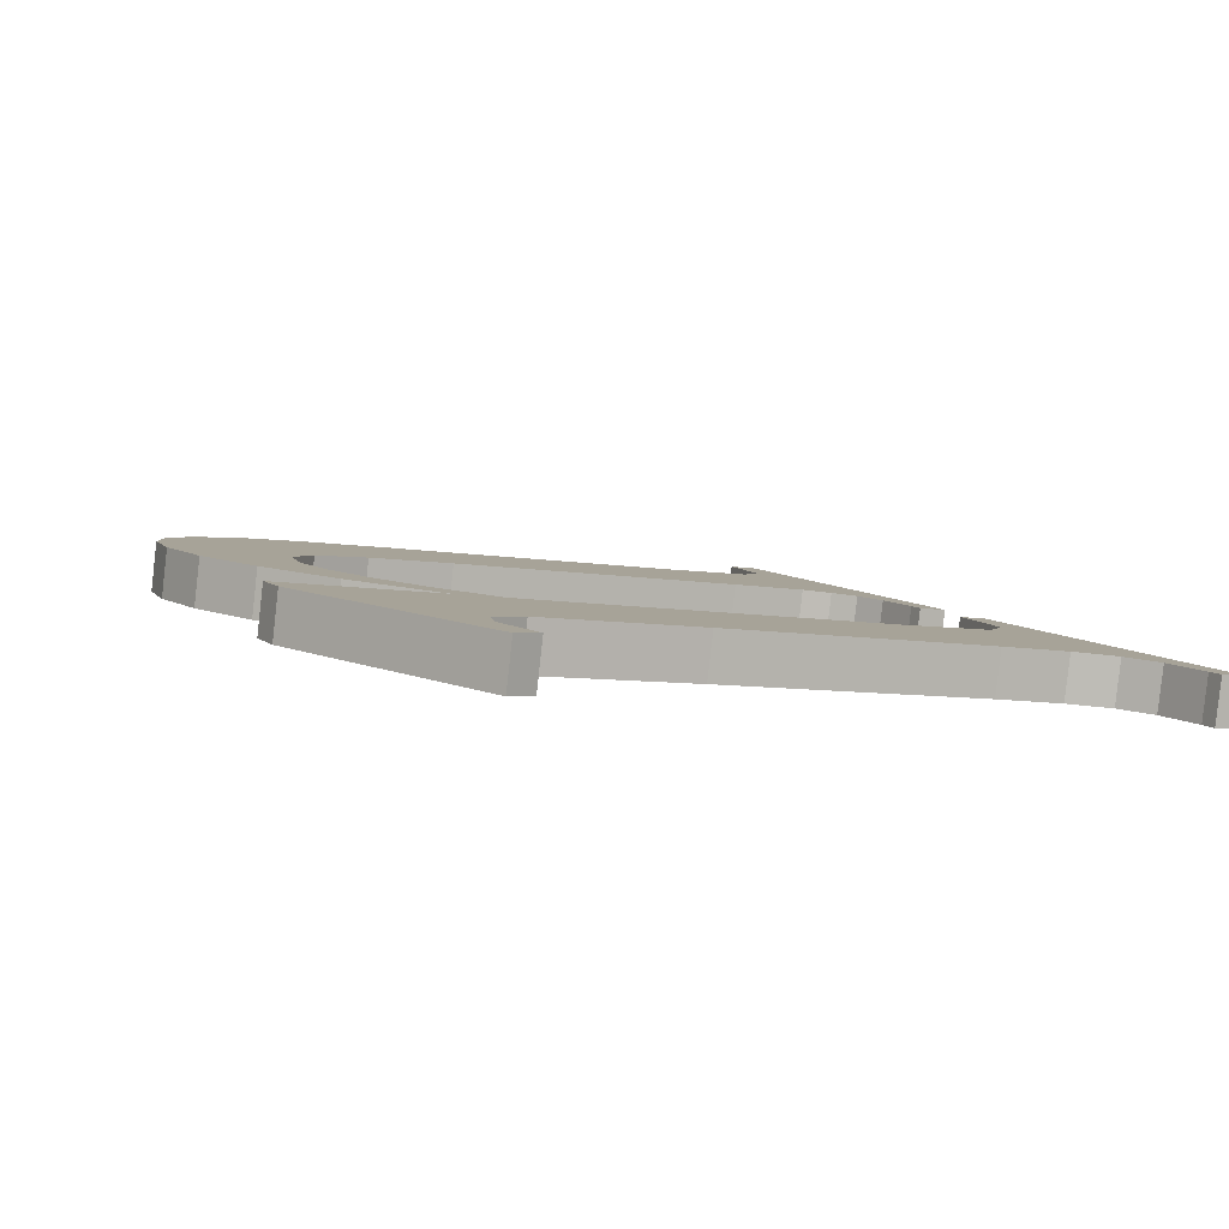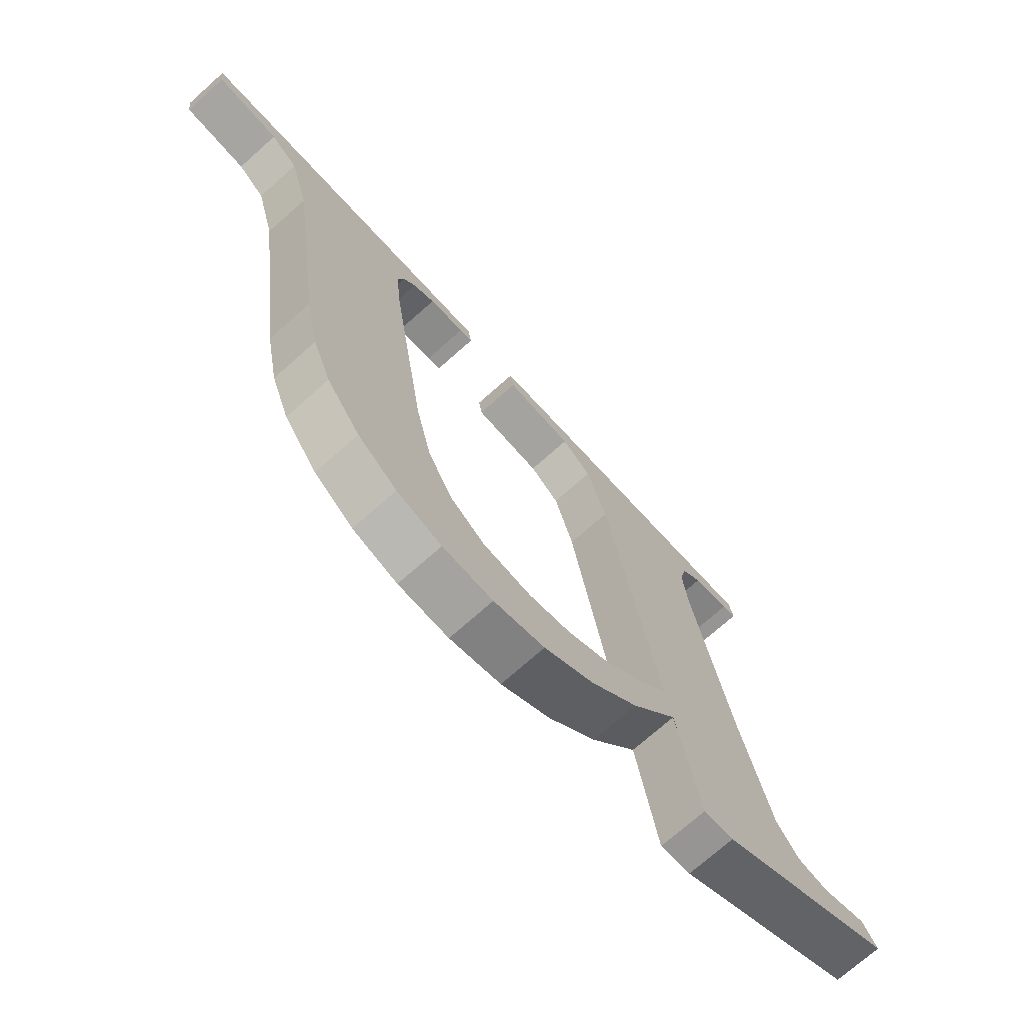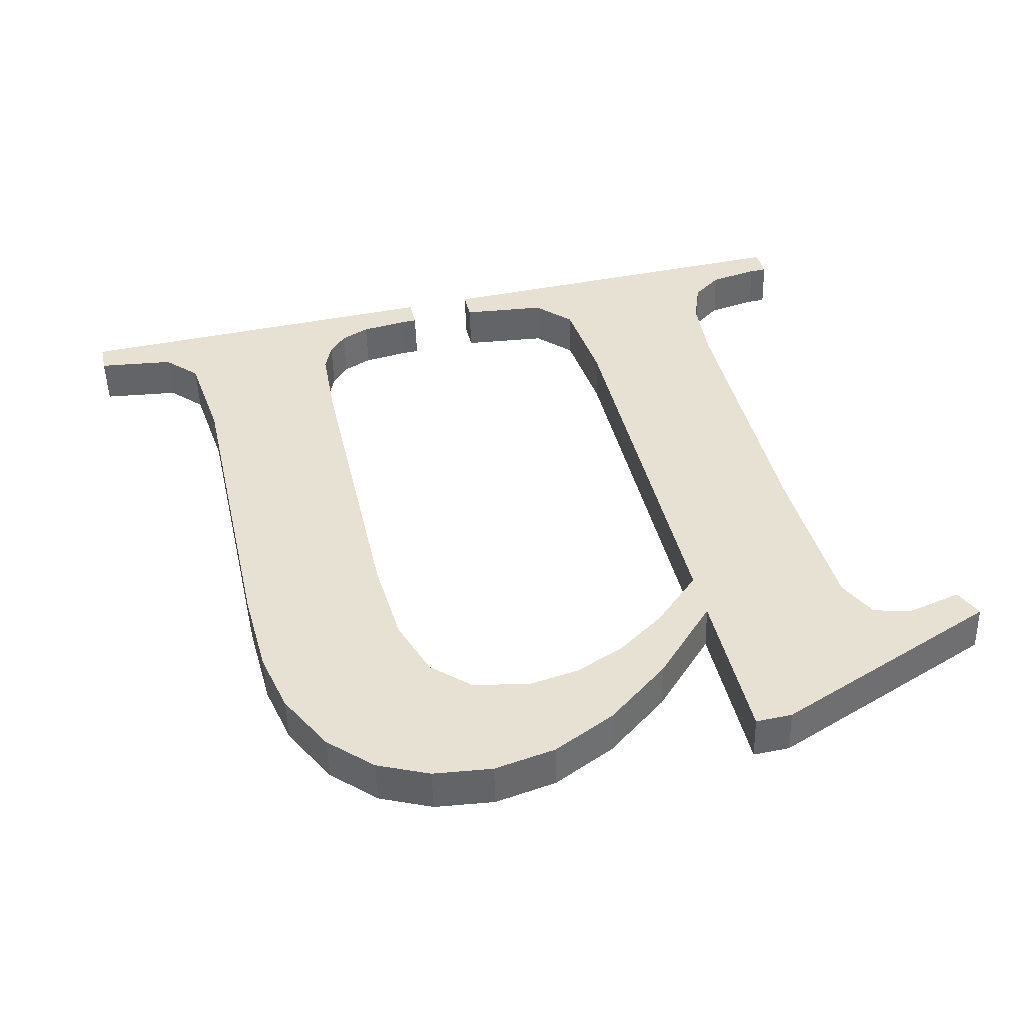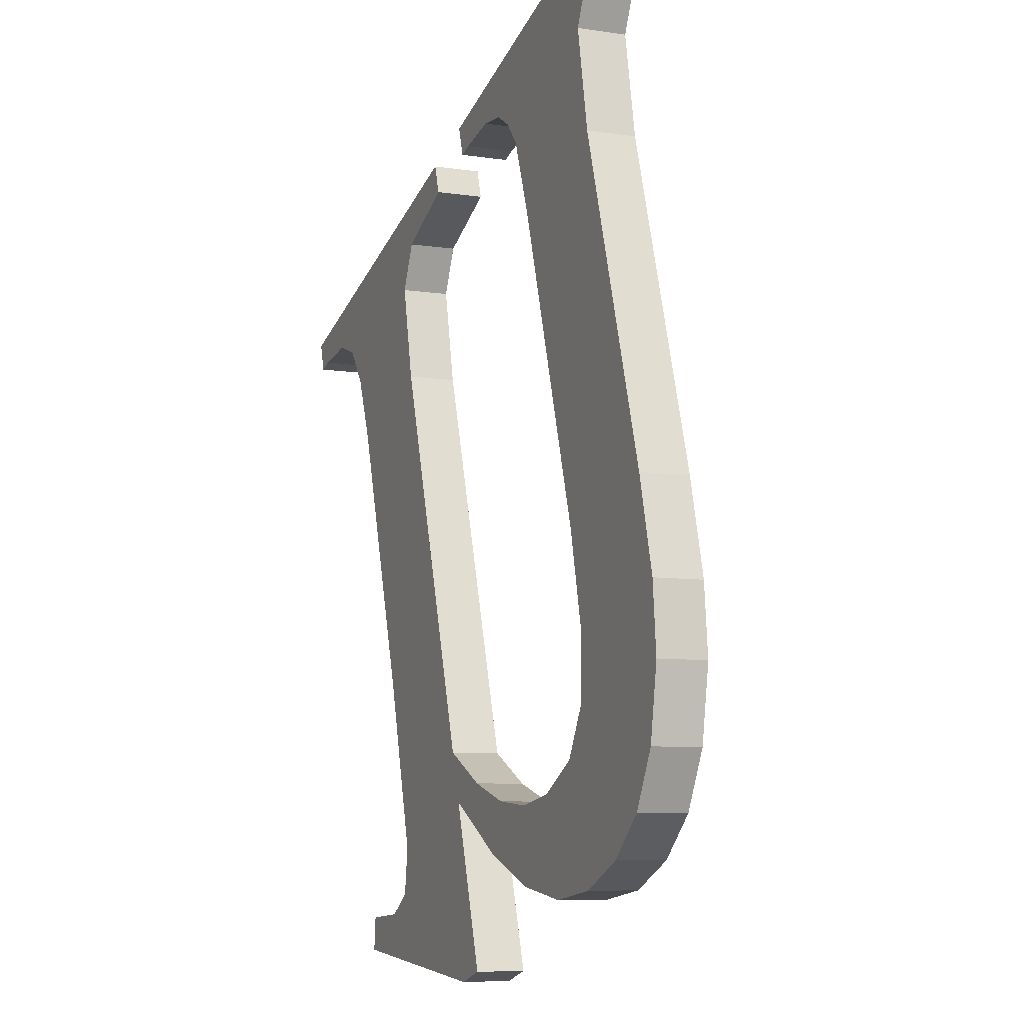
<metadata>
{"format":"obj","ext":"obj","renderer":"f3d","projection":"perspective","resolution":1024,"background":"white","views":[{"elev":8.2,"azim":-117.1,"up":"+Y"},{"elev":-62.5,"azim":131.0,"up":"+Z"},{"elev":46.3,"azim":167.4,"up":"+Y"},{"elev":-26.8,"azim":68.4,"up":"+Z"}]}
</metadata>
<code>
o #ID313
v 0.246 -0.01679 0.3296
v 0.2433 -0.01698 0.3311
v 0.2431 -0.01693 0.3308
v 0.244 -0.01696 0.331
v 0.2444 -0.01698 0.3311
v 0.2446 -0.01704 0.3316
v 0.2447 -0.0173 0.3337
v 0.2447 -0.01773 0.3371
v 0.2472 -0.01693 0.3307
v 0.2464 -0.01712 0.3322
v 0.2464 -0.01704 0.3316
v 0.247 -0.01704 0.3316
v 0.2476 -0.01699 0.3312
v 0.248 -0.01685 0.3301
v 0.2482 -0.01696 0.331
v 0.2488 -0.01681 0.3297
v 0.2488 -0.01695 0.3309
v 0.2496 -0.01679 0.3296
v 0.2495 -0.01697 0.331
v 0.25 -0.01702 0.3314
v 0.2503 -0.0168 0.3297
v 0.2502 -0.01712 0.3322
v 0.2503 -0.01725 0.3333
v 0.2509 -0.01684 0.33
v 0.2503 -0.01773 0.3371
v 0.249 -0.01795 0.3389
v 0.2488 -0.018 0.3392
v 0.2488 -0.01795 0.3389
v 0.2534 -0.018 0.3392
v 0.2495 -0.01795 0.3388
v 0.2499 -0.01793 0.3387
v 0.2501 -0.0179 0.3384
v 0.2503 -0.01785 0.3381
v 0.2525 -0.01793 0.3387
v 0.2521 -0.01789 0.3383
v 0.252 -0.01773 0.3371
v 0.2514 -0.0169 0.3305
v 0.2518 -0.017 0.3313
v 0.2519 -0.01709 0.332
v 0.252 -0.01723 0.3331
v 0.2534 -0.01795 0.3389
v 0.2435 -0.01795 0.3389
v 0.2433 -0.018 0.3392
v 0.2433 -0.01795 0.3389
v 0.2479 -0.018 0.3392
v 0.2441 -0.01794 0.3388
v 0.2444 -0.01791 0.3385
v 0.2446 -0.01784 0.338
v 0.2469 -0.01794 0.3387
v 0.2465 -0.01788 0.3383
v 0.2464 -0.01773 0.3371
v 0.2464 -0.01679 0.3296
v 0.2479 -0.01795 0.3389
v 0.2472 -0.01637 0.3308
v 0.2464 -0.01704 0.3316
v 0.2464 -0.01648 0.3317
v 0.2472 -0.01693 0.3307
v 0.2472 -0.01637 0.3308
v 0.248 -0.01685 0.3301
v 0.2472 -0.01693 0.3307
v 0.248 -0.0163 0.3302
v 0.248 -0.0163 0.3302
v 0.2488 -0.01681 0.3297
v 0.248 -0.01685 0.3301
v 0.2488 -0.01625 0.3298
v 0.2488 -0.01625 0.3298
v 0.2496 -0.01679 0.3296
v 0.2488 -0.01681 0.3297
v 0.2496 -0.01623 0.3297
v 0.2496 -0.01623 0.3297
v 0.2503 -0.0168 0.3297
v 0.2496 -0.01679 0.3296
v 0.2503 -0.01625 0.3298
v 0.2503 -0.01625 0.3298
v 0.2509 -0.01684 0.33
v 0.2503 -0.0168 0.3297
v 0.2509 -0.01628 0.3301
v 0.2509 -0.01684 0.33
v 0.2514 -0.01635 0.3306
v 0.2514 -0.0169 0.3305
v 0.2509 -0.01628 0.3301
v 0.2514 -0.0169 0.3305
v 0.2518 -0.01644 0.3313
v 0.2518 -0.017 0.3313
v 0.2514 -0.01635 0.3306
v 0.2518 -0.017 0.3313
v 0.2519 -0.01654 0.3321
v 0.2519 -0.01709 0.332
v 0.2518 -0.01644 0.3313
v 0.2519 -0.01709 0.332
v 0.252 -0.01668 0.3332
v 0.252 -0.01723 0.3331
v 0.2519 -0.01654 0.3321
v 0.252 -0.01723 0.3331
v 0.252 -0.01718 0.3372
v 0.252 -0.01773 0.3371
v 0.252 -0.01668 0.3332
v 0.252 -0.01773 0.3371
v 0.2521 -0.01733 0.3384
v 0.2521 -0.01789 0.3383
v 0.252 -0.01718 0.3372
v 0.2521 -0.01789 0.3383
v 0.2525 -0.01738 0.3388
v 0.2525 -0.01793 0.3387
v 0.2521 -0.01733 0.3384
v 0.2525 -0.01738 0.3388
v 0.2534 -0.01795 0.3389
v 0.2525 -0.01793 0.3387
v 0.2534 -0.0174 0.3389
v 0.2534 -0.01795 0.3389
v 0.2534 -0.01744 0.3393
v 0.2534 -0.018 0.3392
v 0.2534 -0.0174 0.3389
v 0.2534 -0.01744 0.3393
v 0.2488 -0.018 0.3392
v 0.2534 -0.018 0.3392
v 0.2488 -0.01744 0.3393
v 0.2488 -0.0174 0.3389
v 0.2488 -0.018 0.3392
v 0.2488 -0.01744 0.3393
v 0.2488 -0.01795 0.3389
v 0.2488 -0.0174 0.3389
v 0.249 -0.01795 0.3389
v 0.2488 -0.01795 0.3389
v 0.249 -0.0174 0.3389
v 0.249 -0.0174 0.3389
v 0.2495 -0.01795 0.3388
v 0.249 -0.01795 0.3389
v 0.2495 -0.01739 0.3389
v 0.2495 -0.01739 0.3389
v 0.2499 -0.01793 0.3387
v 0.2495 -0.01795 0.3388
v 0.2499 -0.01737 0.3387
v 0.2501 -0.01734 0.3385
v 0.2499 -0.01793 0.3387
v 0.2499 -0.01737 0.3387
v 0.2501 -0.0179 0.3384
v 0.2503 -0.0173 0.3382
v 0.2501 -0.0179 0.3384
v 0.2501 -0.01734 0.3385
v 0.2503 -0.01785 0.3381
v 0.2503 -0.01718 0.3372
v 0.2503 -0.01785 0.3381
v 0.2503 -0.0173 0.3382
v 0.2503 -0.01773 0.3371
v 0.2503 -0.0167 0.3334
v 0.2503 -0.01773 0.3371
v 0.2503 -0.01718 0.3372
v 0.2503 -0.01725 0.3333
v 0.2502 -0.01656 0.3323
v 0.2503 -0.01725 0.3333
v 0.2503 -0.0167 0.3334
v 0.2502 -0.01712 0.3322
v 0.25 -0.01646 0.3315
v 0.2502 -0.01712 0.3322
v 0.2502 -0.01656 0.3323
v 0.25 -0.01702 0.3314
v 0.25 -0.01646 0.3315
v 0.2495 -0.01697 0.331
v 0.25 -0.01702 0.3314
v 0.2495 -0.01641 0.3311
v 0.2495 -0.01641 0.3311
v 0.2488 -0.01695 0.3309
v 0.2495 -0.01697 0.331
v 0.2488 -0.01639 0.3309
v 0.2488 -0.01639 0.3309
v 0.2482 -0.01696 0.331
v 0.2488 -0.01695 0.3309
v 0.2482 -0.0164 0.331
v 0.2482 -0.0164 0.331
v 0.2476 -0.01699 0.3312
v 0.2482 -0.01696 0.331
v 0.2476 -0.01643 0.3313
v 0.2476 -0.01643 0.3313
v 0.247 -0.01704 0.3316
v 0.2476 -0.01699 0.3312
v 0.247 -0.01648 0.3317
v 0.247 -0.01648 0.3317
v 0.2464 -0.01712 0.3322
v 0.247 -0.01704 0.3316
v 0.2464 -0.01656 0.3323
v 0.2464 -0.01712 0.3322
v 0.2464 -0.01718 0.3372
v 0.2464 -0.01773 0.3371
v 0.2464 -0.01656 0.3323
v 0.2464 -0.01773 0.3371
v 0.2465 -0.01732 0.3384
v 0.2465 -0.01788 0.3383
v 0.2464 -0.01718 0.3372
v 0.2465 -0.01788 0.3383
v 0.2469 -0.01738 0.3388
v 0.2469 -0.01794 0.3387
v 0.2465 -0.01732 0.3384
v 0.2469 -0.01738 0.3388
v 0.2479 -0.01795 0.3389
v 0.2469 -0.01794 0.3387
v 0.2479 -0.0174 0.3389
v 0.2479 -0.01795 0.3389
v 0.2479 -0.01744 0.3393
v 0.2479 -0.018 0.3392
v 0.2479 -0.0174 0.3389
v 0.2479 -0.01744 0.3393
v 0.2433 -0.018 0.3392
v 0.2479 -0.018 0.3392
v 0.2433 -0.01744 0.3393
v 0.2433 -0.0174 0.3389
v 0.2433 -0.018 0.3392
v 0.2433 -0.01744 0.3393
v 0.2433 -0.01795 0.3389
v 0.2433 -0.0174 0.3389
v 0.2435 -0.01795 0.3389
v 0.2433 -0.01795 0.3389
v 0.2435 -0.0174 0.3389
v 0.2435 -0.0174 0.3389
v 0.2441 -0.01794 0.3388
v 0.2435 -0.01795 0.3389
v 0.2441 -0.01738 0.3389
v 0.2441 -0.01738 0.3389
v 0.2444 -0.01791 0.3385
v 0.2441 -0.01794 0.3388
v 0.2444 -0.01735 0.3386
v 0.2446 -0.01728 0.3381
v 0.2444 -0.01791 0.3385
v 0.2444 -0.01735 0.3386
v 0.2446 -0.01784 0.338
v 0.2447 -0.01718 0.3372
v 0.2446 -0.01784 0.338
v 0.2446 -0.01728 0.3381
v 0.2447 -0.01773 0.3371
v 0.2447 -0.01674 0.3337
v 0.2447 -0.01773 0.3371
v 0.2447 -0.01718 0.3372
v 0.2447 -0.0173 0.3337
v 0.2446 -0.01648 0.3317
v 0.2447 -0.0173 0.3337
v 0.2447 -0.01674 0.3337
v 0.2446 -0.01704 0.3316
v 0.2444 -0.01642 0.3312
v 0.2446 -0.01704 0.3316
v 0.2446 -0.01648 0.3317
v 0.2444 -0.01698 0.3311
v 0.2444 -0.01642 0.3312
v 0.244 -0.01696 0.331
v 0.2444 -0.01698 0.3311
v 0.244 -0.0164 0.331
v 0.244 -0.0164 0.331
v 0.2433 -0.01698 0.3311
v 0.244 -0.01696 0.331
v 0.2433 -0.01642 0.3312
v 0.2431 -0.01638 0.3308
v 0.2433 -0.01698 0.3311
v 0.2433 -0.01642 0.3312
v 0.2431 -0.01693 0.3308
v 0.2431 -0.01638 0.3308
v 0.246 -0.01679 0.3296
v 0.2431 -0.01693 0.3308
v 0.246 -0.01623 0.3297
v 0.246 -0.01623 0.3297
v 0.2464 -0.01679 0.3296
v 0.246 -0.01679 0.3296
v 0.2464 -0.01623 0.3297
v 0.2464 -0.01679 0.3296
v 0.2464 -0.01648 0.3317
v 0.2464 -0.01704 0.3316
v 0.2464 -0.01623 0.3297
v 0.2433 -0.01642 0.3312
v 0.246 -0.01623 0.3297
v 0.2431 -0.01638 0.3308
v 0.244 -0.0164 0.331
v 0.2444 -0.01642 0.3312
v 0.2446 -0.01648 0.3317
v 0.2447 -0.01674 0.3337
v 0.2479 -0.01744 0.3393
v 0.2433 -0.0174 0.3389
v 0.2433 -0.01744 0.3393
v 0.2435 -0.0174 0.3389
v 0.2441 -0.01738 0.3389
v 0.2444 -0.01735 0.3386
v 0.2446 -0.01728 0.3381
v 0.2469 -0.01738 0.3388
v 0.2447 -0.01718 0.3372
v 0.2465 -0.01732 0.3384
v 0.2464 -0.01718 0.3372
v 0.2479 -0.0174 0.3389
v 0.2534 -0.01744 0.3393
v 0.2488 -0.0174 0.3389
v 0.2488 -0.01744 0.3393
v 0.249 -0.0174 0.3389
v 0.2495 -0.01739 0.3389
v 0.2499 -0.01737 0.3387
v 0.2501 -0.01734 0.3385
v 0.2503 -0.0173 0.3382
v 0.2525 -0.01738 0.3388
v 0.2503 -0.01718 0.3372
v 0.2521 -0.01733 0.3384
v 0.2503 -0.0167 0.3334
v 0.2509 -0.01628 0.3301
v 0.252 -0.01718 0.3372
v 0.2514 -0.01635 0.3306
v 0.2518 -0.01644 0.3313
v 0.2519 -0.01654 0.3321
v 0.2534 -0.0174 0.3389
v 0.252 -0.01668 0.3332
v 0.247 -0.01648 0.3317
v 0.2464 -0.01648 0.3317
v 0.2464 -0.01656 0.3323
v 0.2472 -0.01637 0.3308
v 0.2476 -0.01643 0.3313
v 0.248 -0.0163 0.3302
v 0.2482 -0.0164 0.331
v 0.2488 -0.01625 0.3298
v 0.2488 -0.01639 0.3309
v 0.2496 -0.01623 0.3297
v 0.2495 -0.01641 0.3311
v 0.25 -0.01646 0.3315
v 0.2503 -0.01625 0.3298
v 0.2502 -0.01656 0.3323
v 0.2464 -0.01623 0.3297
f 1 2 3
f 3 2 1
f 2 1 4
f 4 1 2
f 4 1 5
f 5 1 4
f 5 1 6
f 6 1 5
f 6 1 7
f 7 1 6
f 7 1 8
f 8 1 7
f 9 10 11
f 11 10 9
f 10 9 12
f 12 9 10
f 12 9 13
f 13 9 12
f 13 9 14
f 14 9 13
f 13 14 15
f 15 14 13
f 15 14 16
f 16 14 15
f 15 16 17
f 17 16 15
f 17 16 18
f 18 16 17
f 17 18 19
f 19 18 17
f 19 18 20
f 20 18 19
f 20 18 21
f 21 18 20
f 20 21 22
f 22 21 20
f 22 21 23
f 23 21 22
f 23 21 24
f 24 21 23
f 23 24 25
f 25 24 23
f 26 27 28
f 28 27 26
f 27 26 29
f 29 26 27
f 29 26 30
f 30 26 29
f 29 30 31
f 31 30 29
f 29 31 32
f 32 31 29
f 29 32 33
f 33 32 29
f 29 33 34
f 34 33 29
f 34 33 25
f 25 33 34
f 34 25 35
f 35 25 34
f 35 25 24
f 24 25 35
f 35 24 36
f 36 24 35
f 36 24 37
f 37 24 36
f 36 37 38
f 38 37 36
f 36 38 39
f 39 38 36
f 36 39 40
f 40 39 36
f 29 34 41
f 41 34 29
f 42 43 44
f 44 43 42
f 43 42 45
f 45 42 43
f 45 42 46
f 46 42 45
f 45 46 47
f 47 46 45
f 45 47 48
f 48 47 45
f 45 48 49
f 49 48 45
f 49 48 8
f 8 48 49
f 49 8 50
f 50 8 49
f 50 8 51
f 51 8 50
f 51 8 1
f 1 8 51
f 51 1 52
f 52 1 51
f 51 52 11
f 11 52 51
f 51 11 10
f 10 11 51
f 45 49 53
f 53 49 45
f 54 55 56
f 56 55 54
f 55 54 57
f 57 54 55
f 58 59 60
f 60 59 58
f 59 58 61
f 61 58 59
f 62 63 64
f 64 63 62
f 63 62 65
f 65 62 63
f 66 67 68
f 68 67 66
f 67 66 69
f 69 66 67
f 70 71 72
f 72 71 70
f 71 70 73
f 73 70 71
f 74 75 76
f 76 75 74
f 75 74 77
f 77 74 75
f 78 79 80
f 80 79 78
f 79 78 81
f 81 78 79
f 82 83 84
f 84 83 82
f 83 82 85
f 85 82 83
f 86 87 88
f 88 87 86
f 87 86 89
f 89 86 87
f 90 91 92
f 92 91 90
f 91 90 93
f 93 90 91
f 94 95 96
f 96 95 94
f 95 94 97
f 97 94 95
f 98 99 100
f 100 99 98
f 99 98 101
f 101 98 99
f 102 103 104
f 104 103 102
f 103 102 105
f 105 102 103
f 106 107 108
f 108 107 106
f 107 106 109
f 109 106 107
f 110 111 112
f 112 111 110
f 111 110 113
f 113 110 111
f 114 115 116
f 116 115 114
f 115 114 117
f 117 114 115
f 118 119 120
f 120 119 118
f 119 118 121
f 121 118 119
f 122 123 124
f 124 123 122
f 123 122 125
f 125 122 123
f 126 127 128
f 128 127 126
f 127 126 129
f 129 126 127
f 130 131 132
f 132 131 130
f 131 130 133
f 133 130 131
f 134 135 136
f 136 135 134
f 135 134 137
f 137 134 135
f 138 139 140
f 140 139 138
f 139 138 141
f 141 138 139
f 142 143 144
f 144 143 142
f 143 142 145
f 145 142 143
f 146 147 148
f 148 147 146
f 147 146 149
f 149 146 147
f 150 151 152
f 152 151 150
f 151 150 153
f 153 150 151
f 154 155 156
f 156 155 154
f 155 154 157
f 157 154 155
f 158 159 160
f 160 159 158
f 159 158 161
f 161 158 159
f 162 163 164
f 164 163 162
f 163 162 165
f 165 162 163
f 166 167 168
f 168 167 166
f 167 166 169
f 169 166 167
f 170 171 172
f 172 171 170
f 171 170 173
f 173 170 171
f 174 175 176
f 176 175 174
f 175 174 177
f 177 174 175
f 178 179 180
f 180 179 178
f 179 178 181
f 181 178 179
f 182 183 184
f 184 183 182
f 183 182 185
f 185 182 183
f 186 187 188
f 188 187 186
f 187 186 189
f 189 186 187
f 190 191 192
f 192 191 190
f 191 190 193
f 193 190 191
f 194 195 196
f 196 195 194
f 195 194 197
f 197 194 195
f 198 199 200
f 200 199 198
f 199 198 201
f 201 198 199
f 202 203 204
f 204 203 202
f 203 202 205
f 205 202 203
f 206 207 208
f 208 207 206
f 207 206 209
f 209 206 207
f 210 211 212
f 212 211 210
f 211 210 213
f 213 210 211
f 214 215 216
f 216 215 214
f 215 214 217
f 217 214 215
f 218 219 220
f 220 219 218
f 219 218 221
f 221 218 219
f 222 223 224
f 224 223 222
f 223 222 225
f 225 222 223
f 226 227 228
f 228 227 226
f 227 226 229
f 229 226 227
f 230 231 232
f 232 231 230
f 231 230 233
f 233 230 231
f 234 235 236
f 236 235 234
f 235 234 237
f 237 234 235
f 238 239 240
f 240 239 238
f 239 238 241
f 241 238 239
f 242 243 244
f 244 243 242
f 243 242 245
f 245 242 243
f 246 247 248
f 248 247 246
f 247 246 249
f 249 246 247
f 250 251 252
f 252 251 250
f 251 250 253
f 253 250 251
f 254 255 256
f 256 255 254
f 255 254 257
f 257 254 255
f 258 259 260
f 260 259 258
f 259 258 261
f 261 258 259
f 262 263 264
f 264 263 262
f 263 262 265
f 265 262 263
f 266 267 268
f 268 267 266
f 267 266 269
f 269 266 267
f 267 269 270
f 270 269 267
f 267 270 271
f 271 270 267
f 267 271 272
f 272 271 267
f 273 274 275
f 275 274 273
f 274 273 276
f 276 273 274
f 276 273 277
f 277 273 276
f 277 273 278
f 278 273 277
f 278 273 279
f 279 273 278
f 279 273 280
f 280 273 279
f 279 280 281
f 281 280 279
f 281 280 282
f 282 280 281
f 281 282 272
f 272 282 281
f 272 282 283
f 283 282 272
f 272 283 267
f 267 283 272
f 280 273 284
f 284 273 280
f 285 286 287
f 287 286 285
f 286 285 288
f 288 285 286
f 288 285 289
f 289 285 288
f 289 285 290
f 290 285 289
f 290 285 291
f 291 285 290
f 291 285 292
f 292 285 291
f 292 285 293
f 293 285 292
f 292 293 294
f 294 293 292
f 294 293 295
f 295 293 294
f 294 295 296
f 296 295 294
f 296 295 297
f 297 295 296
f 297 295 298
f 298 295 297
f 297 298 299
f 299 298 297
f 299 298 300
f 300 298 299
f 300 298 301
f 301 298 300
f 293 285 302
f 302 285 293
f 303 301 298
f 298 301 303
f 304 305 306
f 306 305 304
f 305 304 307
f 307 304 305
f 307 304 308
f 308 304 307
f 307 308 309
f 309 308 307
f 309 308 310
f 310 308 309
f 309 310 311
f 311 310 309
f 311 310 312
f 312 310 311
f 311 312 313
f 313 312 311
f 313 312 314
f 314 312 313
f 313 314 315
f 315 314 313
f 313 315 316
f 316 315 313
f 316 315 317
f 317 315 316
f 316 317 296
f 296 317 316
f 316 296 297
f 297 296 316
f 283 318 267
f 267 318 283
f 318 283 306
f 306 283 318
f 318 306 305
f 305 306 318

</code>
